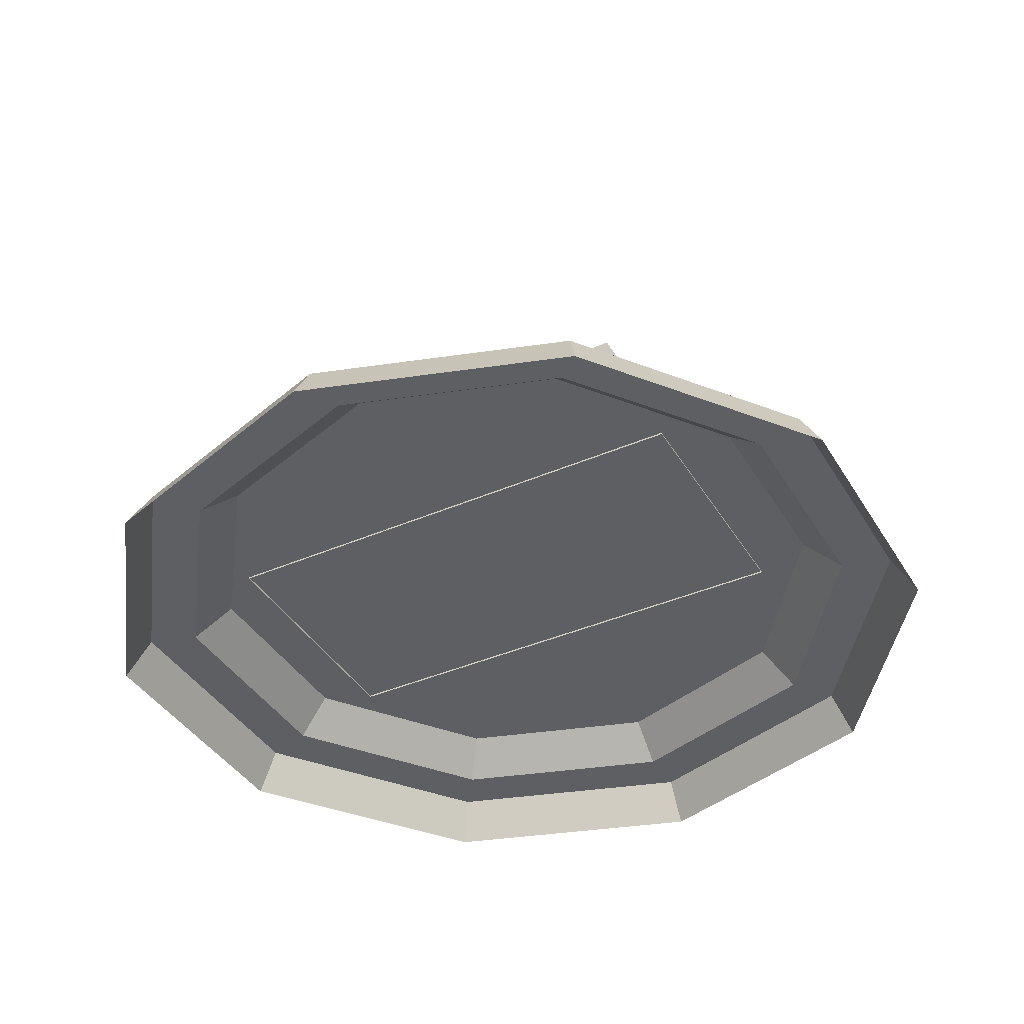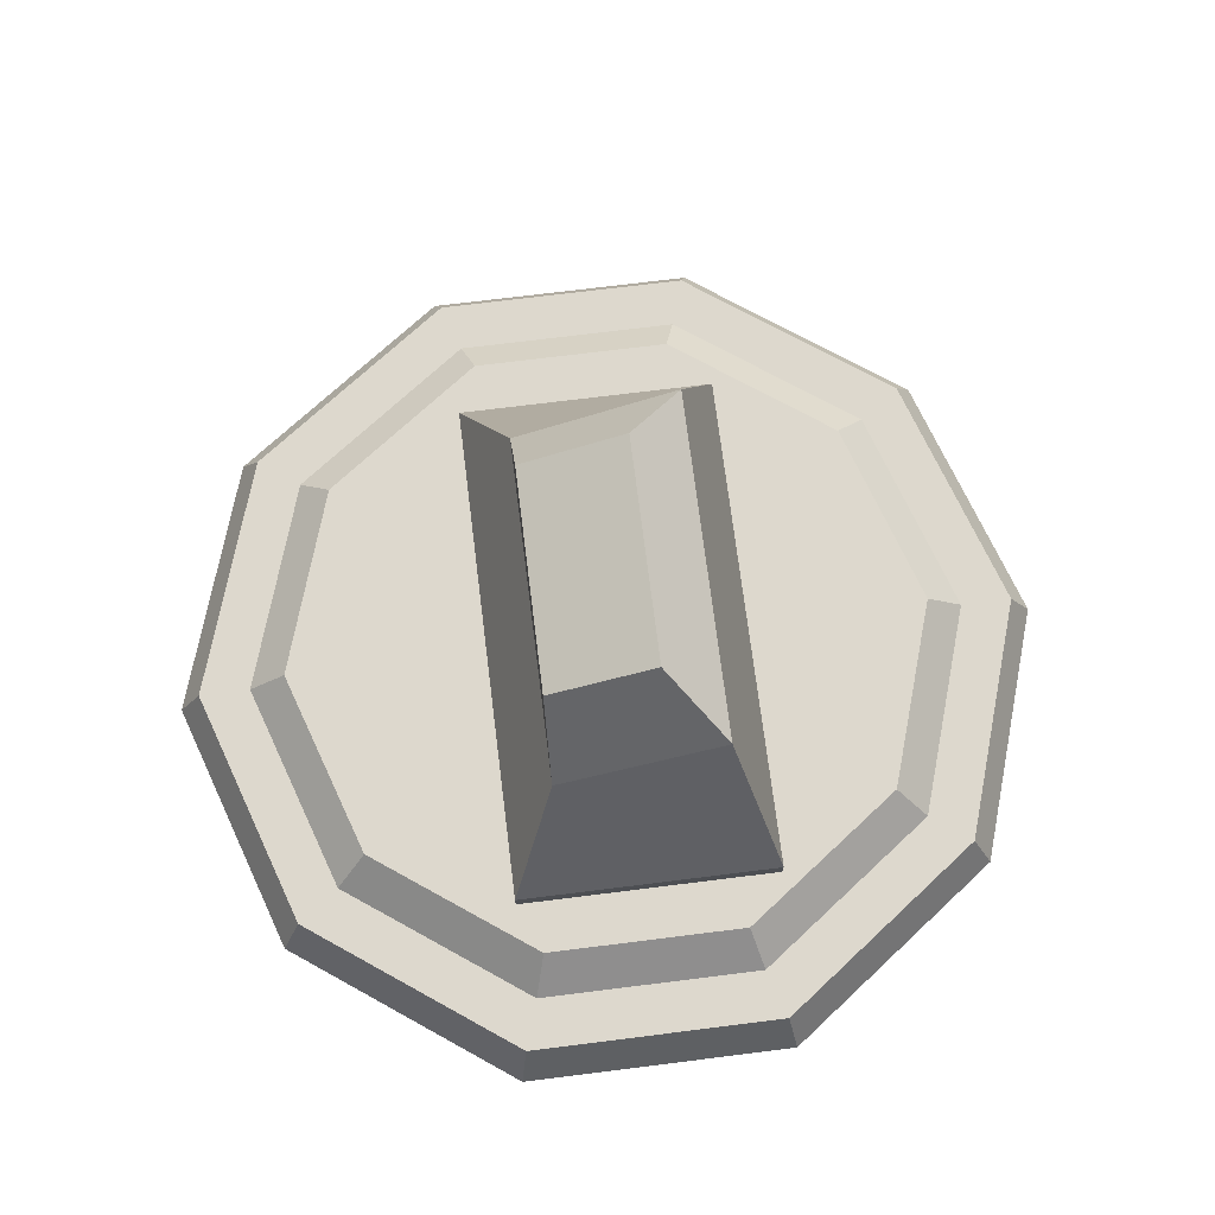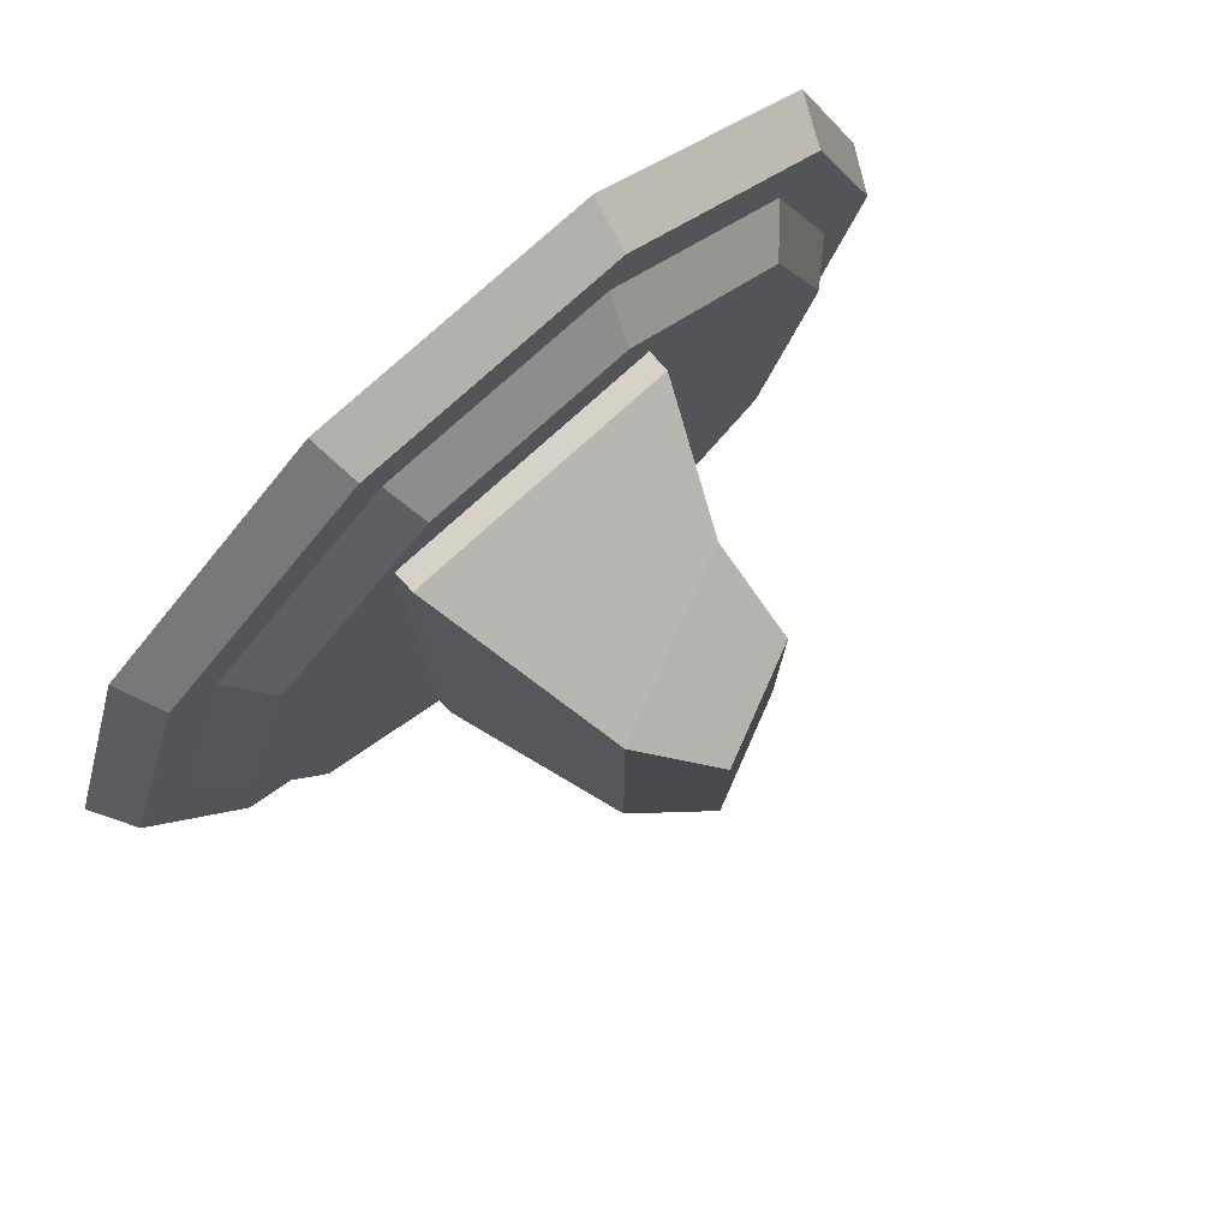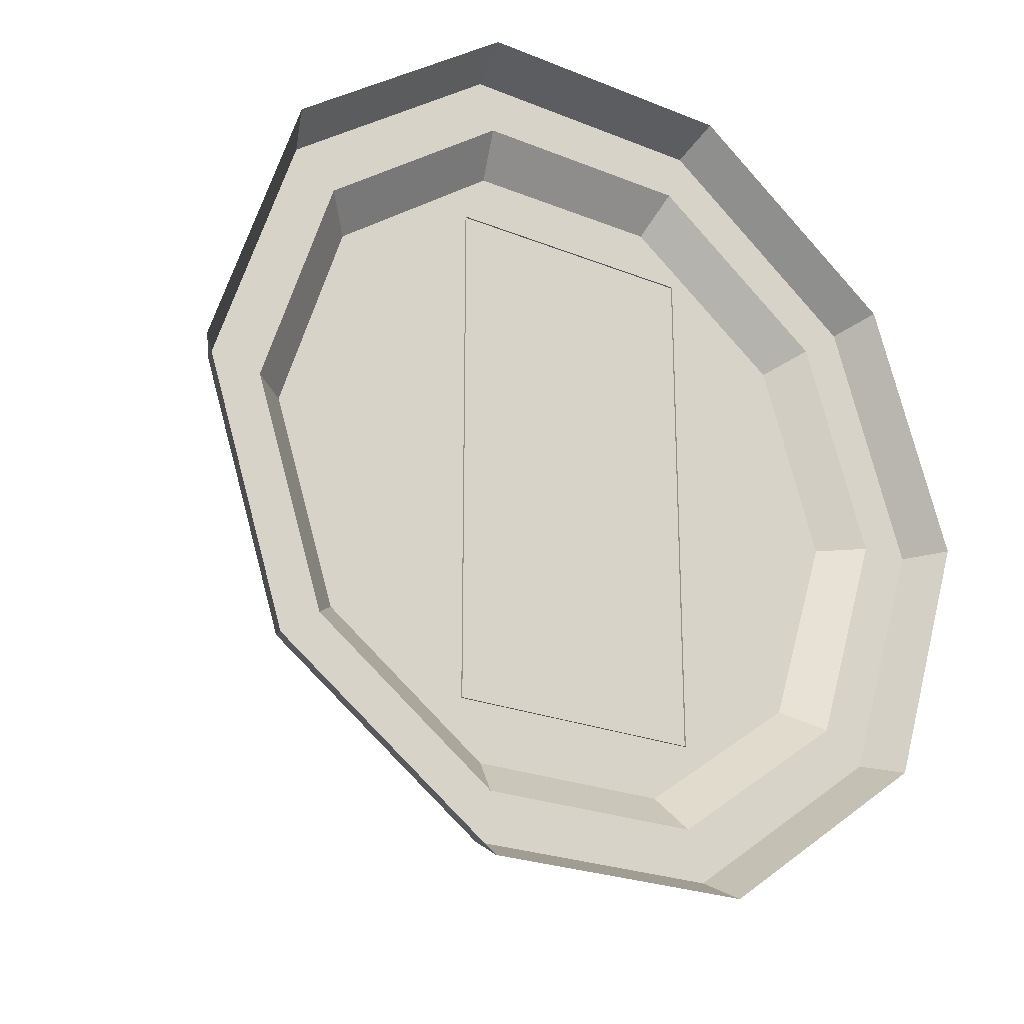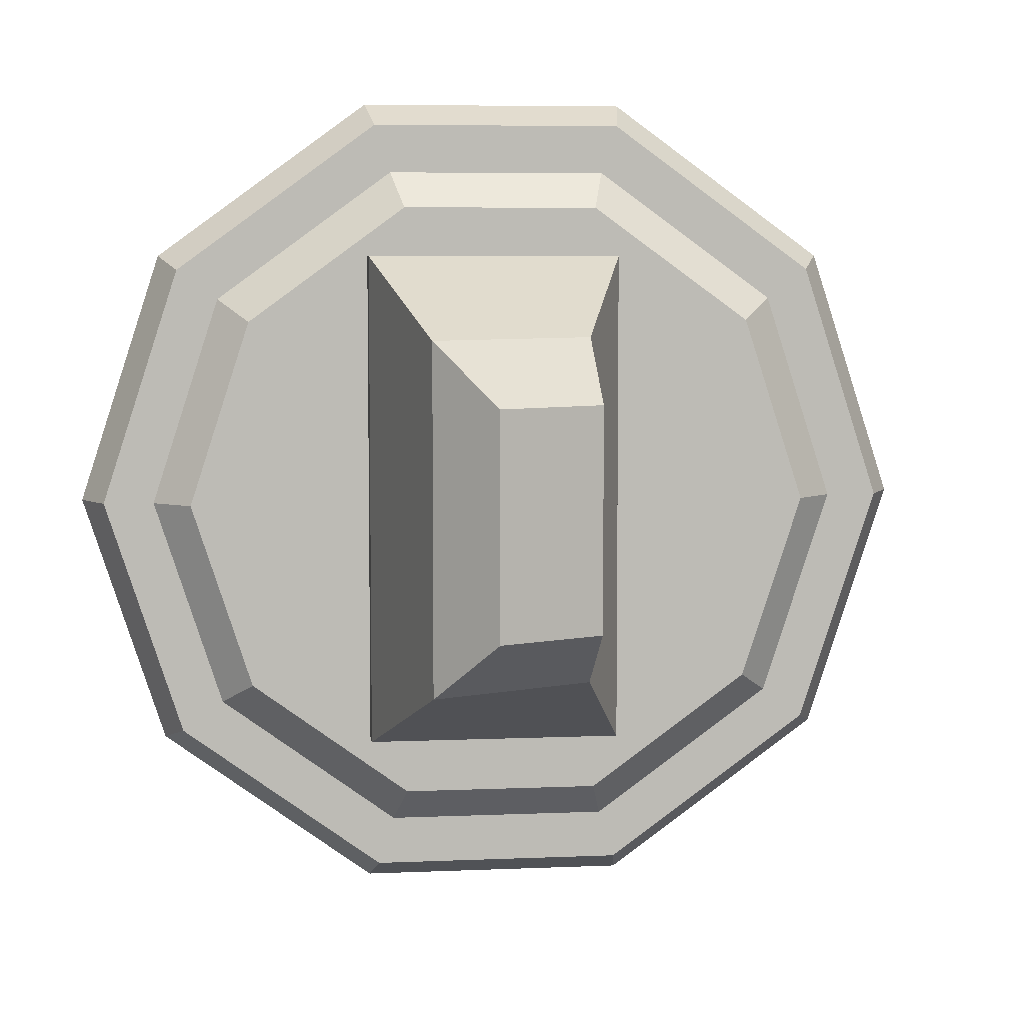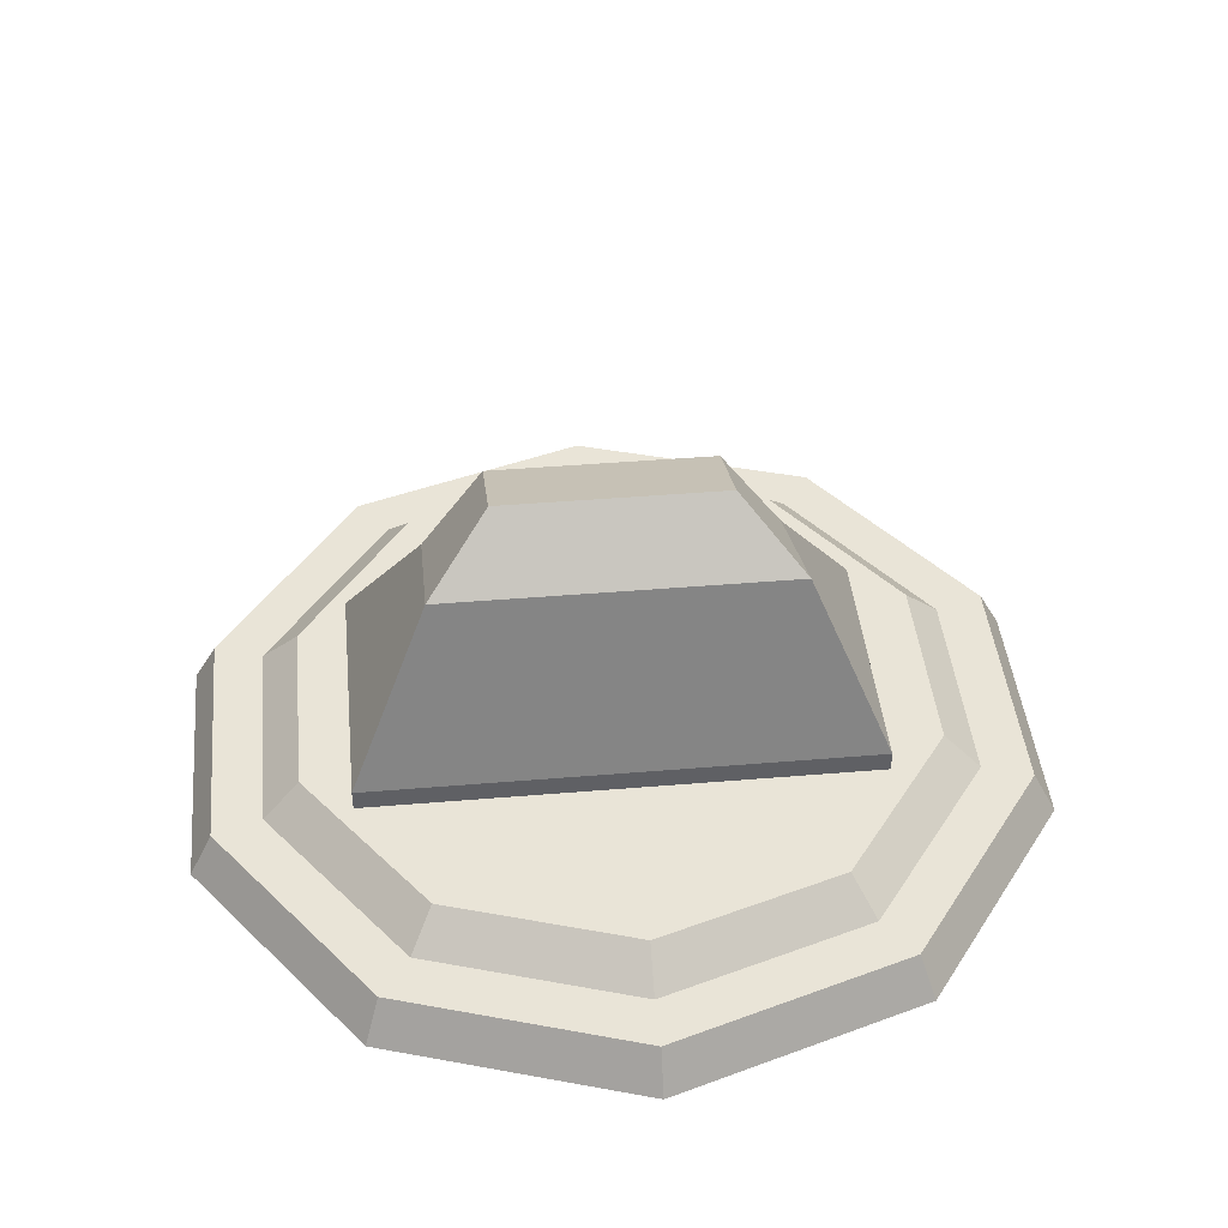
<metadata>
{"format":"obj","ext":"obj","renderer":"f3d","projection":"perspective","resolution":1024,"background":"white","views":[{"elev":-39.9,"azim":118.3,"up":"+Y"},{"elev":72.1,"azim":-7.1,"up":"+Y"},{"elev":77.8,"azim":137.9,"up":"+Z"},{"elev":-23.4,"azim":-34.4,"up":"+Z"},{"elev":6.4,"azim":172.7,"up":"+Z"},{"elev":43.0,"azim":84.3,"up":"+Y"}]}
</metadata>
<code>
o Cube_Cube.003
v -1.567 -4.061 -3.017
v 1.54 -4.061 -3.017
v 1.54 -4.061 3.039
v -1.567 -4.061 3.039
v -1.567 -3.791 -3.017
v 1.54 -3.791 -3.017
v 1.54 -3.791 3.039
v -1.567 -3.791 3.039
v -0.9993 -2.437 -2.068
v 0.9725 -1.562 -2.068
v 0.9725 -1.562 2.089
v -0.9993 -2.437 2.089
v -0.9884 -1.398 -1.328
v 0.2818 -0.8349 -1.328
v 0.2818 -0.8349 1.35
v -0.9884 -1.398 1.35
v 5.12 -4.978 -0.04039
v 4.83 -4.457 -0.04039
v 4.12 -4.978 3.038
v 3.885 -4.457 2.868
v 1.501 -4.978 4.941
v 1.411 -4.457 4.665
v -1.736 -4.978 4.941
v -1.647 -4.457 4.665
v -4.355 -4.978 3.038
v -4.12 -4.457 2.868
v -5.355 -4.978 -0.0404
v -5.065 -4.457 -0.0404
v -4.355 -4.978 -3.119
v -4.12 -4.457 -2.949
v -1.736 -4.978 -5.021
v -1.647 -4.457 -4.746
v 1.501 -4.978 -5.021
v 1.411 -4.457 -4.746
v 4.12 -4.978 -3.119
v 3.885 -4.457 -2.949
v 4.213 -4.457 -0.04039
v 3.386 -4.457 2.505
v 1.221 -4.457 4.078
v -1.456 -4.457 4.078
v -3.621 -4.457 2.505
v -4.448 -4.457 -0.0404
v -3.621 -4.457 -2.586
v -1.456 -4.457 -4.159
v 1.221 -4.457 -4.159
v 3.386 -4.457 -2.586
v 3.75 -4.039 -0.04039
v 3.012 -4.039 2.233
v 1.078 -4.039 3.638
v -1.313 -4.039 3.638
v -3.247 -4.039 2.233
v -3.985 -4.039 -0.0404
v -3.247 -4.039 -2.314
v -1.313 -4.039 -3.719
v 1.078 -4.039 -3.719
v 3.012 -4.039 -2.314
v -0.1176 -4.039 -0.04039
f 5 6 2 1
f 6 7 3 2
f 7 8 4 3
f 8 5 1 4
f 5 8 12 9
f 9 12 16 13
f 8 7 11 12
f 7 6 10 11
f 6 5 9 10
f 16 15 14 13
f 12 11 15 16
f 11 10 14 15
f 10 9 13 14
f 17 18 20 19
f 19 20 22 21
f 21 22 24 23
f 23 24 26 25
f 25 26 28 27
f 27 28 30 29
f 29 30 32 31
f 31 32 34 33
f 18 36 46 37
f 35 36 18 17
f 33 34 36 35
f 36 34 45 46
f 34 32 44 45
f 32 30 43 44
f 30 28 42 43
f 28 26 41 42
f 26 24 40 41
f 24 22 39 40
f 22 20 38 39
f 20 18 37 38
f 37 46 56 47
f 46 45 55 56
f 45 44 54 55
f 44 43 53 54
f 43 42 52 53
f 42 41 51 52
f 41 40 50 51
f 40 39 49 50
f 39 38 48 49
f 38 37 47 48
f 47 56 57
f 56 55 57
f 55 54 57
f 54 53 57
f 53 52 57
f 52 51 57
f 51 50 57
f 50 49 57
f 49 48 57
f 48 47 57

</code>
